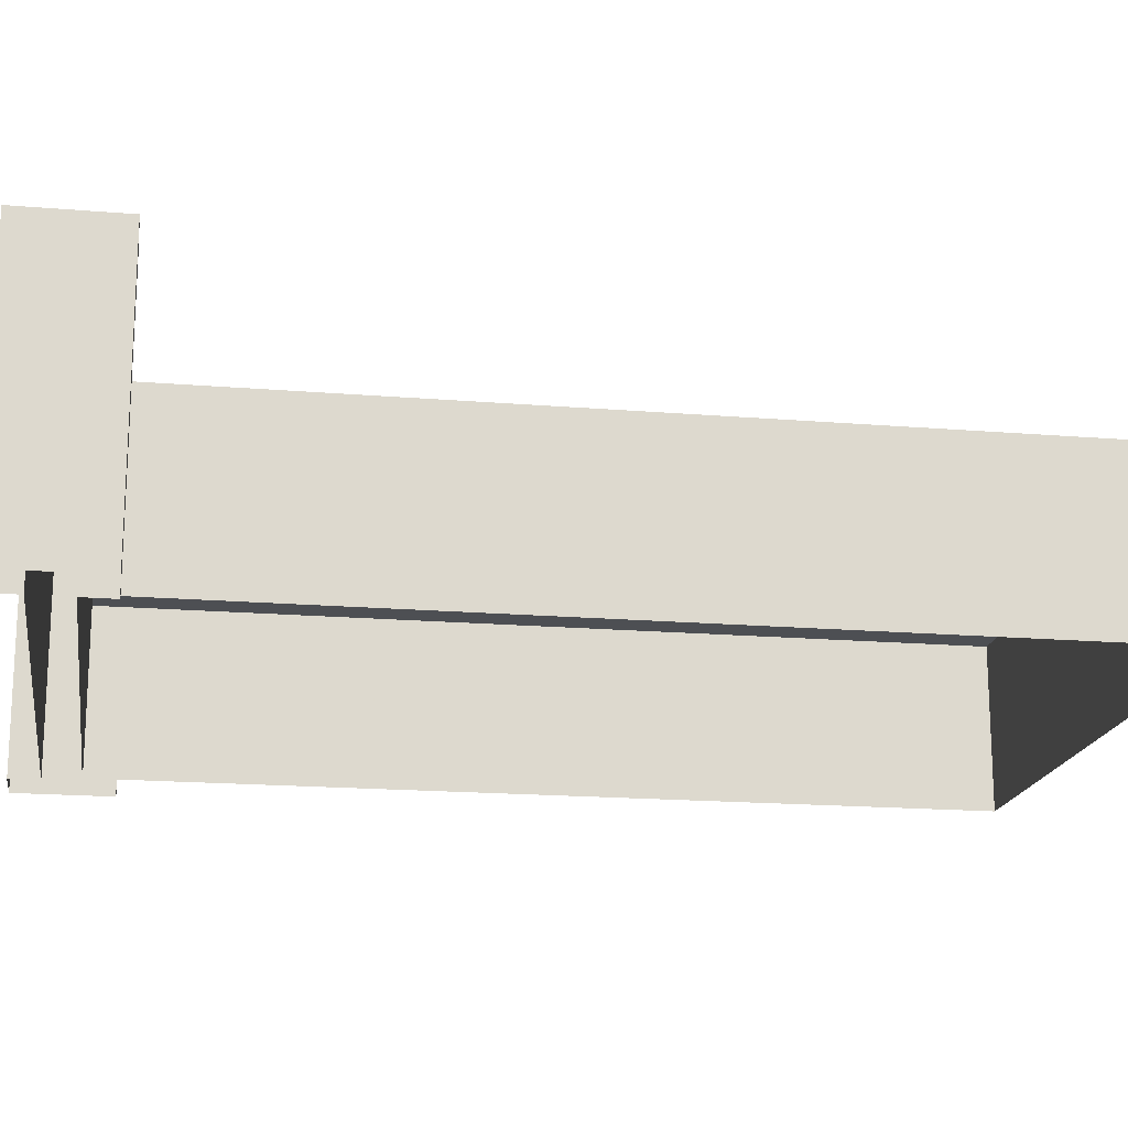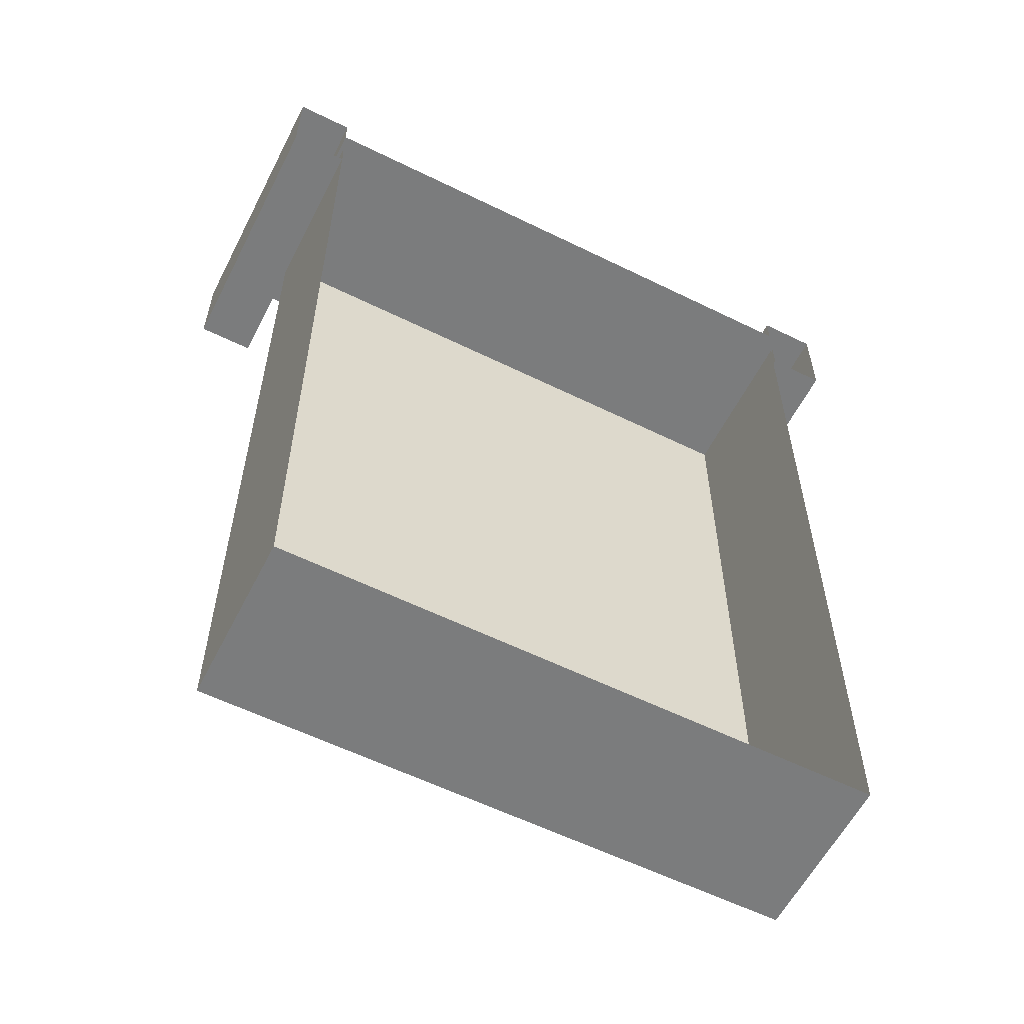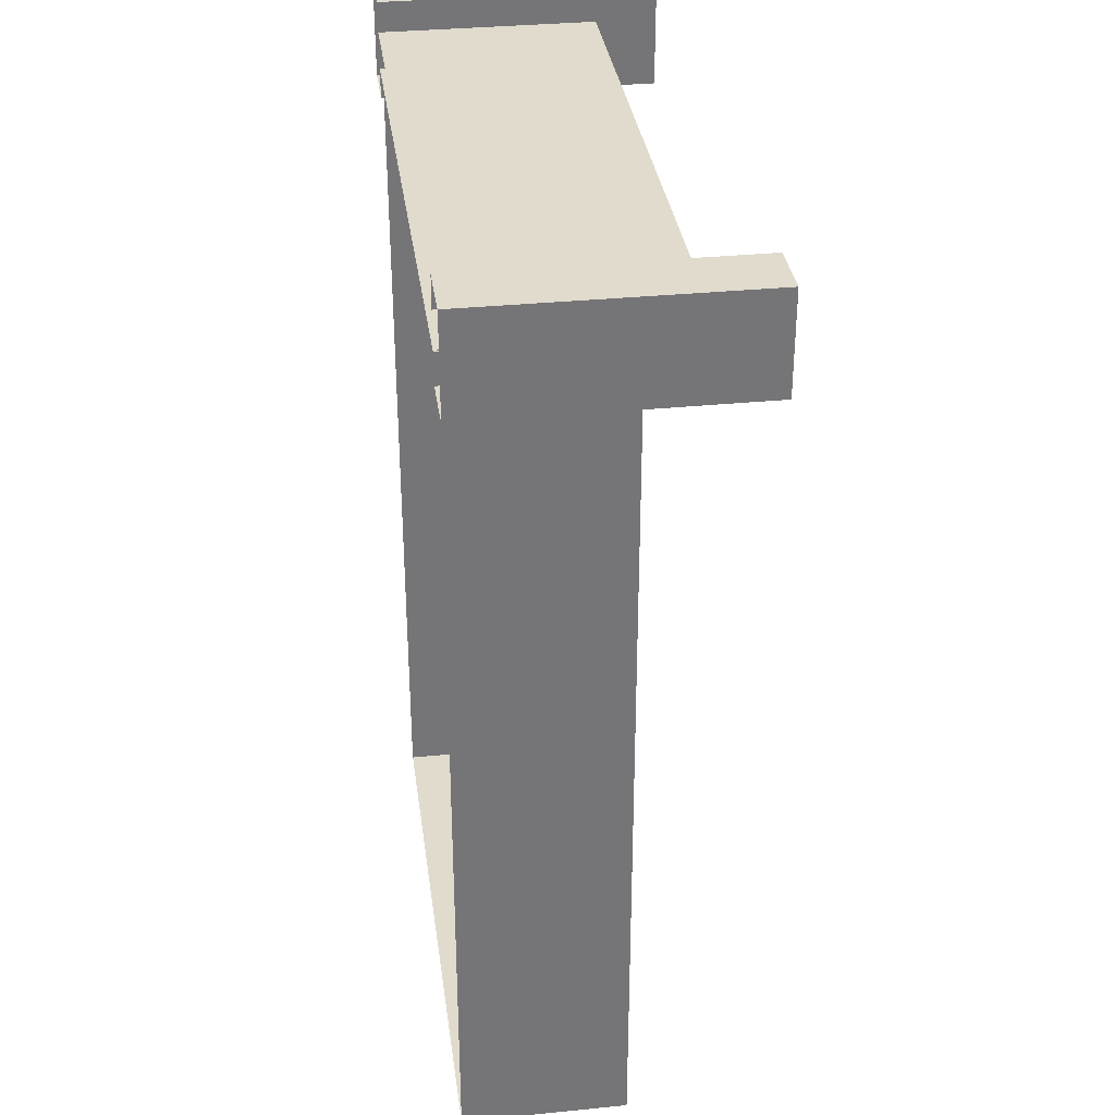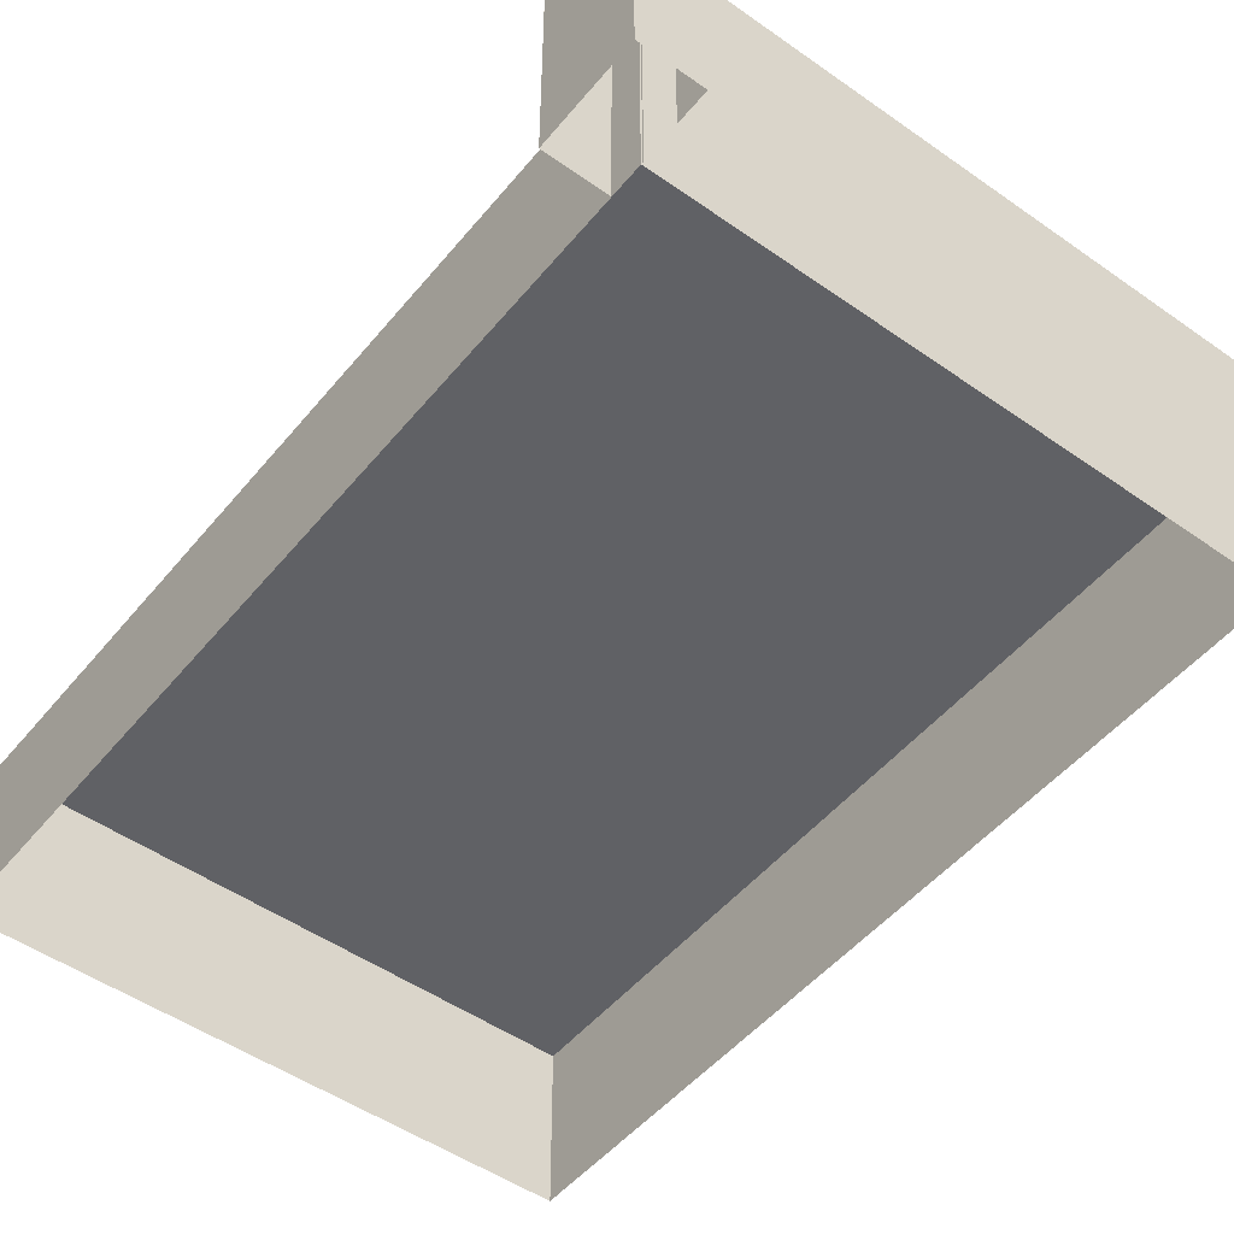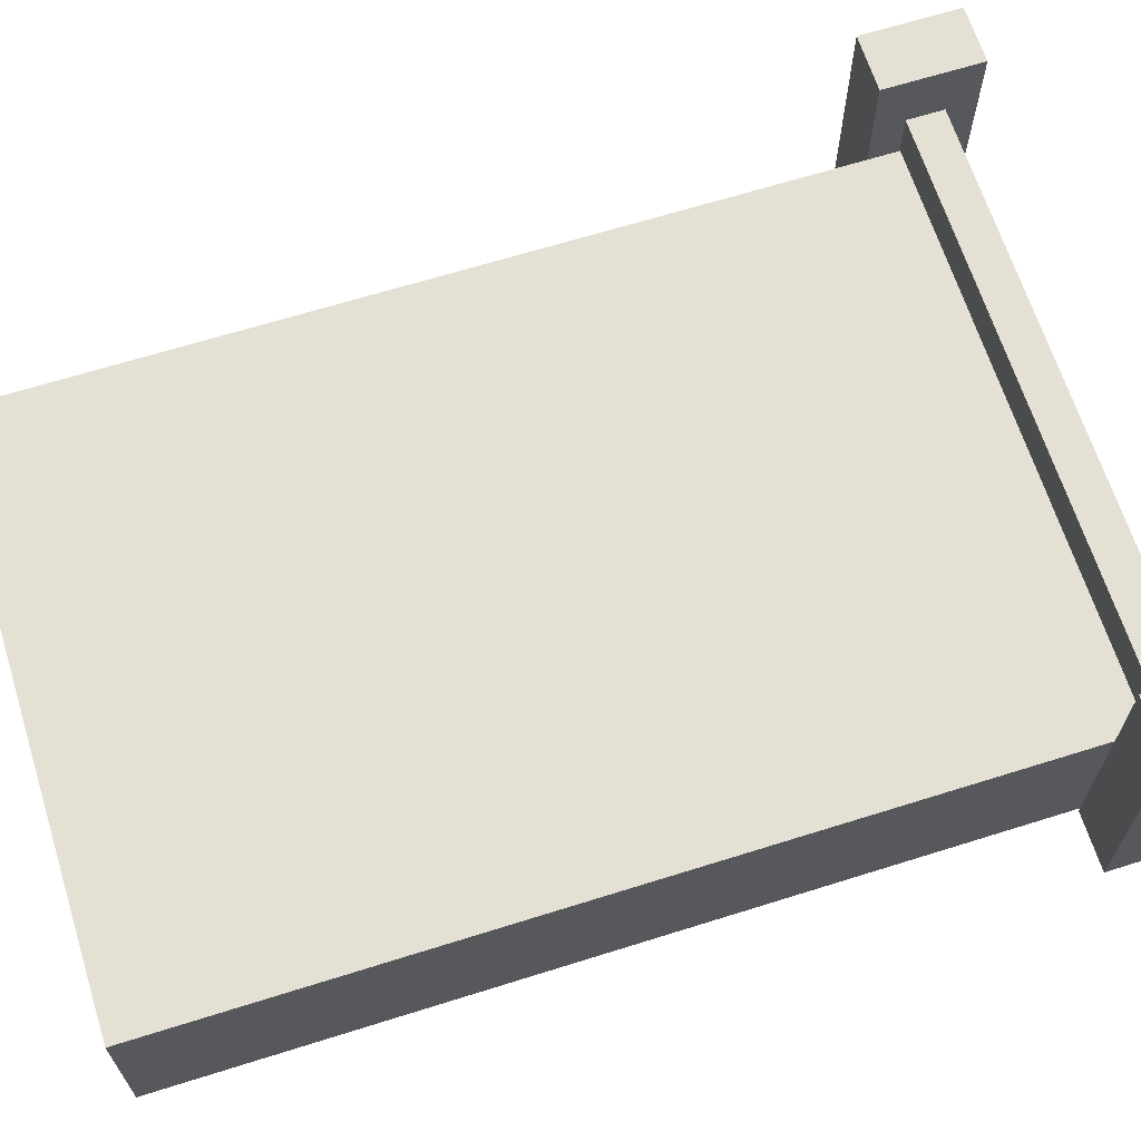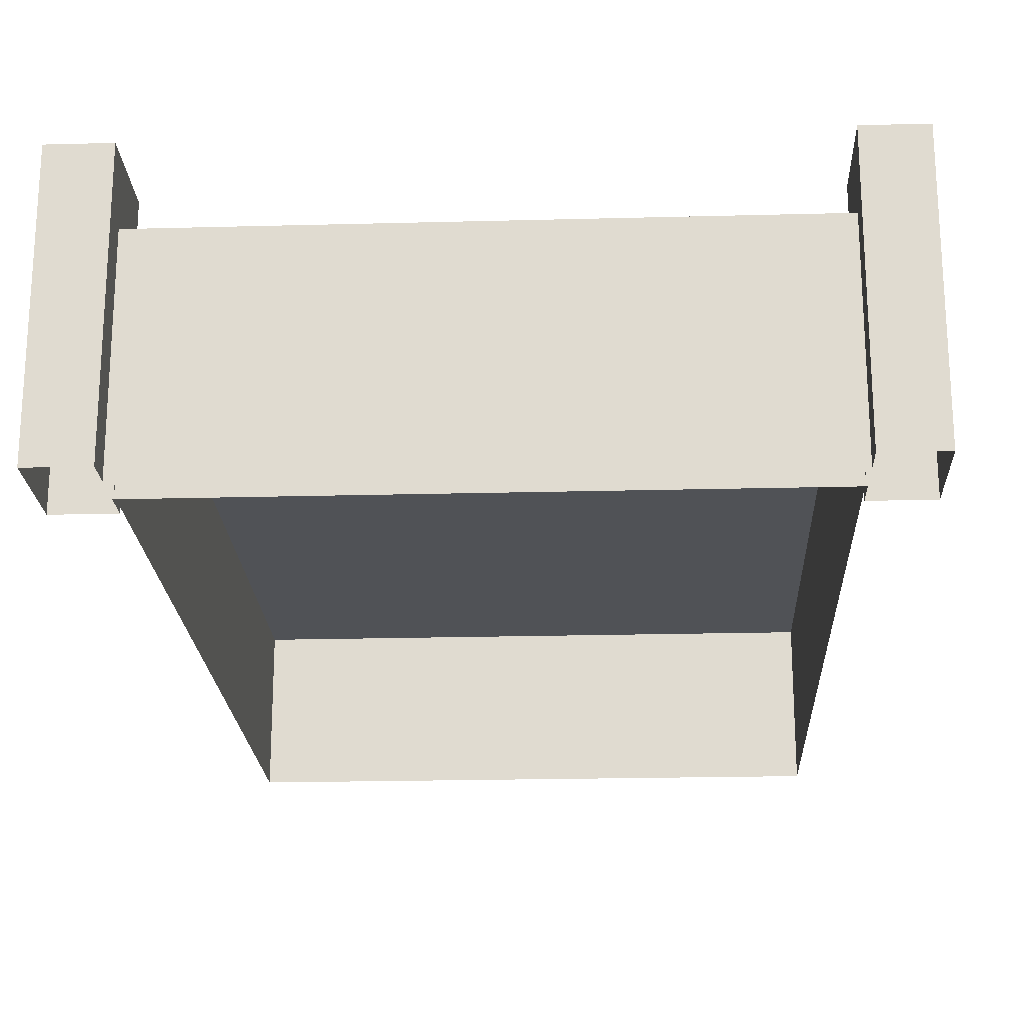
<metadata>
{"format":"obj","ext":"obj","renderer":"f3d","projection":"perspective","resolution":1024,"background":"white","views":[{"elev":-17.8,"azim":80.8,"up":"+Y"},{"elev":-58.7,"azim":-26.9,"up":"+Z"},{"elev":33.9,"azim":82.3,"up":"+Z"},{"elev":-49.8,"azim":-37.8,"up":"+Y"},{"elev":66.0,"azim":-107.5,"up":"+Y"},{"elev":-21.0,"azim":2.7,"up":"+Y"}]}
</metadata>
<code>
o Cube
v -1.4 0.01321 2.113
v -1.4 0.01321 -2.087
v 1.4 0.01321 -2.087
v 1.4 0.01321 2.113
v -1.4 0.812 2.113
v -1.4 0.812 -2.087
v 1.4 0.812 -2.087
v 1.4 0.812 2.113
g Cube_Cube_None
f 5 6 1
f 6 7 2
f 7 8 3
f 8 7 5
f 6 2 1
f 7 3 2
f 8 4 3
f 7 6 5
o Geoset_002
v -1.406 -0 2.287
v 1.406 -0 2.287
v 1.406 1.039 2.287
v 1.406 1.039 2.107
v -1.406 1.039 2.107
v -1.406 1.039 2.287
v -1.406 1.039 2.287
v 1.406 1.039 2.287
v 1.406 1.039 2.107
v -1.406 1.039 2.107
v 1.406 1.039 2.107
v 1.406 -0 2.107
v 1.406 -0 2.107
v -1.406 -0 2.107
v -1.406 1.039 2.107
v 1.688 1.039 2.436
v 1.688 -0 2.436
v 1.688 -0 1.959
v 1.688 1.33 1.959
v 1.688 1.33 2.436
v 1.688 1.039 2.436
v 1.688 1.039 2.436
v 1.688 1.039 1.959
v 1.688 1.33 1.959
v 1.688 -0 1.959
v 1.688 1.039 1.959
v 1.688 1.039 2.436
v -1.688 1.039 1.959
v -1.688 -0 1.959
v -1.688 -0 2.436
v -1.688 1.33 2.436
v -1.688 1.33 1.959
v -1.688 1.039 1.959
v -1.688 1.039 1.959
v -1.688 1.039 2.436
v -1.688 1.33 2.436
v -1.688 -0 2.436
v -1.688 1.039 2.436
v -1.688 1.039 1.959
v -1.688 1.33 1.959
v -1.406 1.33 1.959
v -1.406 1.039 1.959
v -1.406 1.039 1.959
v -1.688 1.039 1.959
v -1.688 1.33 1.959
v -1.688 1.039 1.959
v -1.406 1.039 1.959
v -1.406 -0 1.959
v -1.406 -0 1.959
v -1.688 -0 1.959
v -1.688 1.039 1.959
v 1.406 1.33 1.959
v 1.688 1.33 1.959
v 1.688 1.039 1.959
v 1.688 1.039 1.959
v 1.406 1.039 1.959
v 1.406 1.33 1.959
v 1.406 1.039 1.959
v 1.688 1.039 1.959
v 1.688 -0 1.959
v 1.688 -0 1.959
v 1.406 -0 1.959
v 1.406 1.039 1.959
v 1.406 -0 2.436
v 1.688 -0 2.436
v 1.688 1.039 2.436
v 1.688 1.039 2.436
v 1.406 1.039 2.436
v 1.406 -0 2.436
v 1.406 1.039 2.436
v 1.688 1.039 2.436
v 1.688 1.33 2.436
v 1.688 1.33 2.436
v 1.406 1.33 2.436
v 1.406 1.039 2.436
v -1.406 1.33 2.436
v -1.688 1.33 2.436
v -1.688 1.039 2.436
v -1.688 1.039 2.436
v -1.406 1.039 2.436
v -1.406 1.33 2.436
v -1.406 1.039 2.436
v -1.688 1.039 2.436
v -1.688 -0 2.436
v -1.688 -0 2.436
v -1.406 -0 2.436
v -1.406 1.039 2.436
v -1.406 1.039 2.436
v -1.406 -0 2.436
v -1.406 -0 2.287
v -1.406 -0 2.287
v -1.406 1.039 2.287
v -1.406 1.039 2.436
v -1.406 1.33 2.287
v -1.406 1.33 2.436
v -1.406 1.039 2.436
v -1.406 1.039 2.436
v -1.406 1.039 2.287
v -1.406 1.33 2.287
v -1.406 1.33 2.107
v -1.406 1.33 2.287
v -1.406 1.039 2.287
v -1.406 1.039 2.287
v -1.406 1.039 2.107
v -1.406 1.33 2.107
v -1.406 1.33 1.959
v -1.406 1.33 2.107
v -1.406 1.039 2.107
v -1.406 1.039 2.107
v -1.406 1.039 1.959
v -1.406 1.33 1.959
v -1.406 -0 1.959
v -1.406 1.039 1.959
v -1.406 1.039 2.107
v -1.406 1.039 2.107
v -1.406 -0 2.107
v -1.406 -0 1.959
v 1.406 1.039 1.959
v 1.406 -0 1.959
v 1.406 -0 2.107
v 1.406 -0 2.107
v 1.406 1.039 2.107
v 1.406 1.039 1.959
v 1.406 -0 2.436
v 1.406 1.039 2.436
v 1.406 1.039 2.287
v 1.406 1.039 2.287
v 1.406 -0 2.287
v 1.406 -0 2.436
v 1.406 1.039 2.287
v 1.406 1.039 2.436
v 1.406 1.33 2.436
v 1.406 1.33 2.436
v 1.406 1.33 2.287
v 1.406 1.039 2.287
v 1.406 1.039 2.107
v 1.406 1.039 2.287
v 1.406 1.33 2.287
v 1.406 1.33 2.287
v 1.406 1.33 2.107
v 1.406 1.039 2.107
v 1.406 1.039 1.959
v 1.406 1.039 2.107
v 1.406 1.33 2.107
v 1.406 1.33 2.107
v 1.406 1.33 1.959
v 1.406 1.039 1.959
v 1.406 1.039 2.287
v -1.406 1.039 2.287
v -1.406 -0 2.287
v 1.406 1.33 2.436
v 1.688 1.33 2.436
v 1.688 1.33 1.959
v -1.406 1.33 1.959
v -1.688 1.33 1.959
v -1.688 1.33 2.436
v -1.688 1.33 2.436
v -1.406 1.33 2.107
v -1.406 1.33 1.959
v -1.688 1.33 2.436
v -1.406 1.33 2.287
v -1.406 1.33 2.107
v -1.688 1.33 2.436
v -1.406 1.33 2.436
v -1.406 1.33 2.287
v 1.688 1.33 1.959
v 1.406 1.33 2.287
v 1.406 1.33 2.436
v 1.688 1.33 1.959
v 1.406 1.33 2.107
v 1.406 1.33 2.287
v 1.688 1.33 1.959
v 1.406 1.33 1.959
v 1.406 1.33 2.107
g Geoset_002_Geoset_002_MM_BEAM_END__01X
f 9 10 11
f 12 13 14
f 15 16 17
f 18 19 20
f 21 22 23
f 24 25 26
f 27 28 29
f 30 31 32
f 33 34 35
f 36 37 38
f 39 40 41
f 42 43 44
f 45 46 47
f 48 49 50
f 51 52 53
f 54 55 56
f 57 58 59
f 60 61 62
f 63 64 65
f 66 67 68
f 69 70 71
f 72 73 74
f 75 76 77
f 78 79 80
f 81 82 83
f 84 85 86
f 87 88 89
f 90 91 92
f 93 94 95
f 96 97 98
f 99 100 101
f 102 103 104
f 105 106 107
f 108 109 110
f 111 112 113
f 114 115 116
f 117 118 119
f 120 121 122
f 123 124 125
f 126 127 128
f 129 130 131
f 132 133 134
f 135 136 137
f 138 139 140
f 141 142 143
f 144 145 146
f 147 148 149
f 150 151 152
f 153 154 155
f 156 157 158
f 159 160 161
f 162 163 164
f 165 166 167
f 168 169 170
f 171 172 173
f 174 175 176
f 177 178 179
f 180 181 182

</code>
